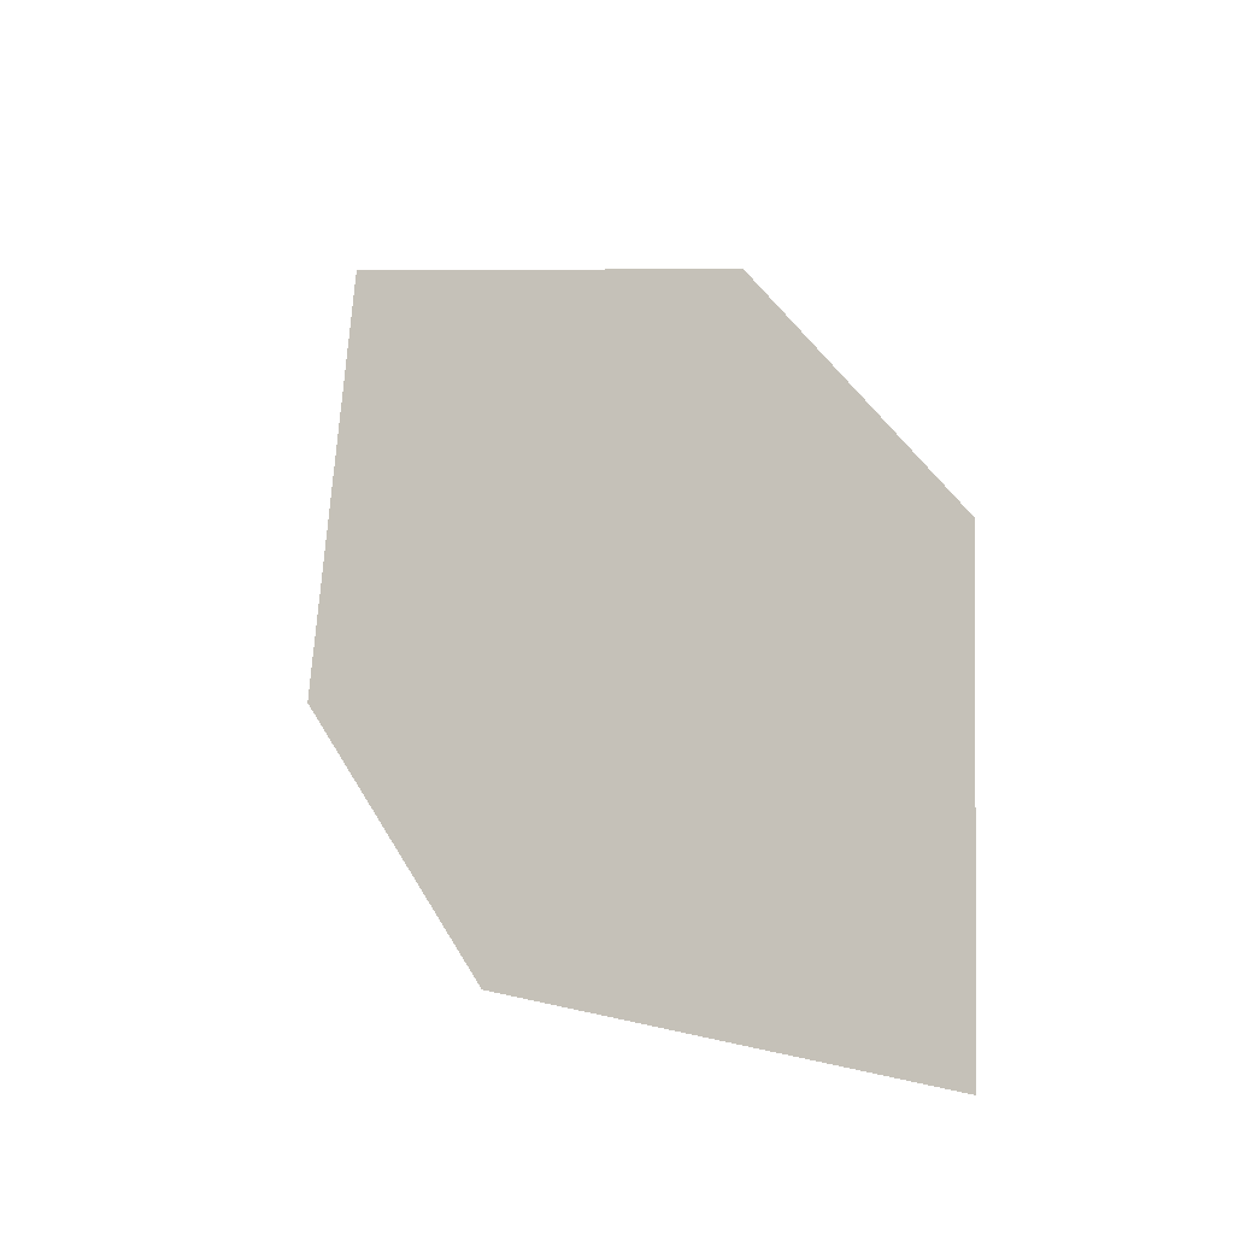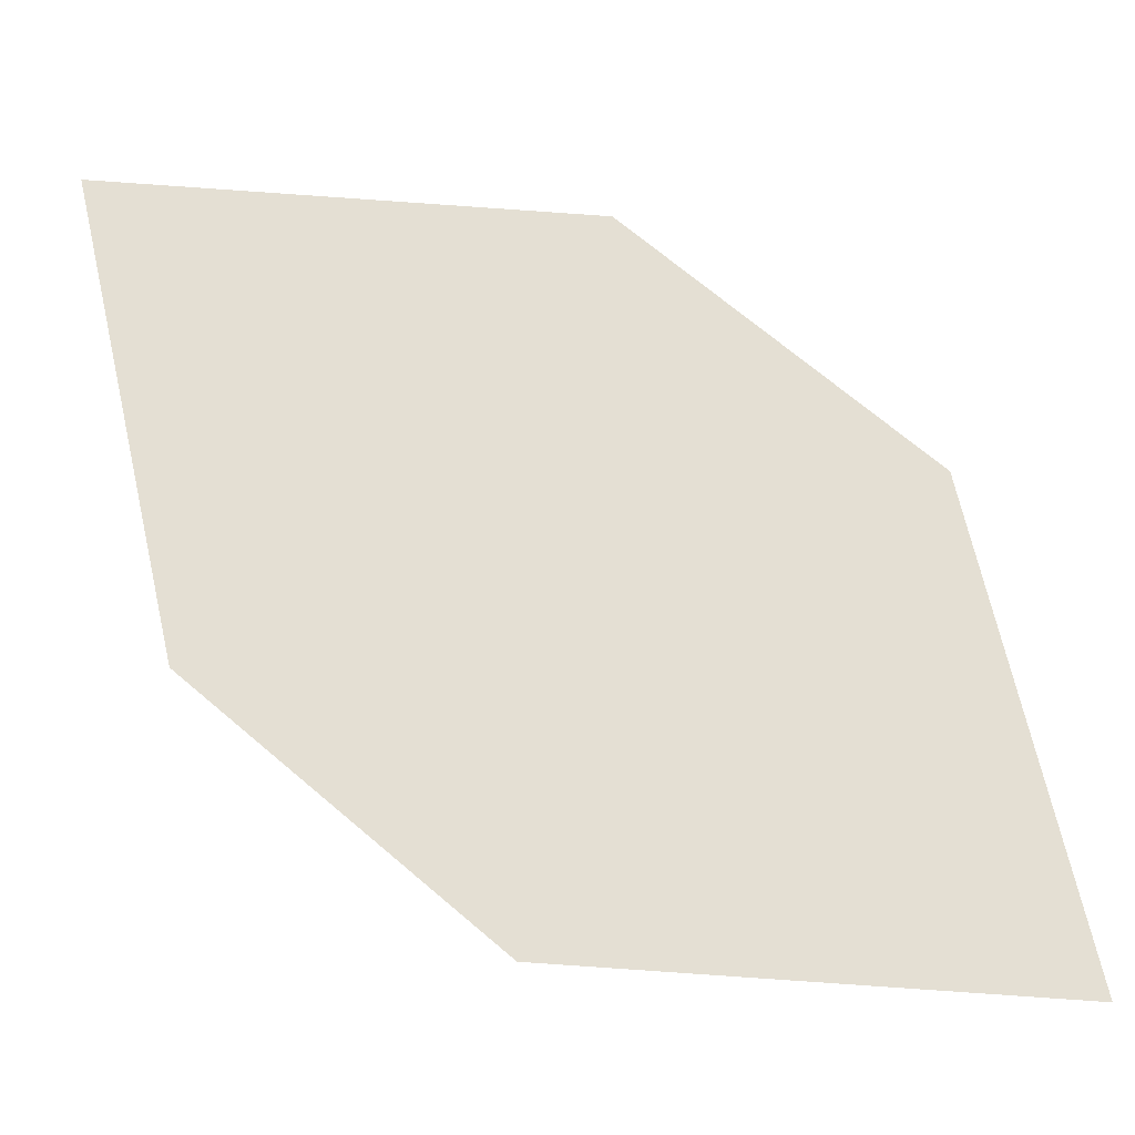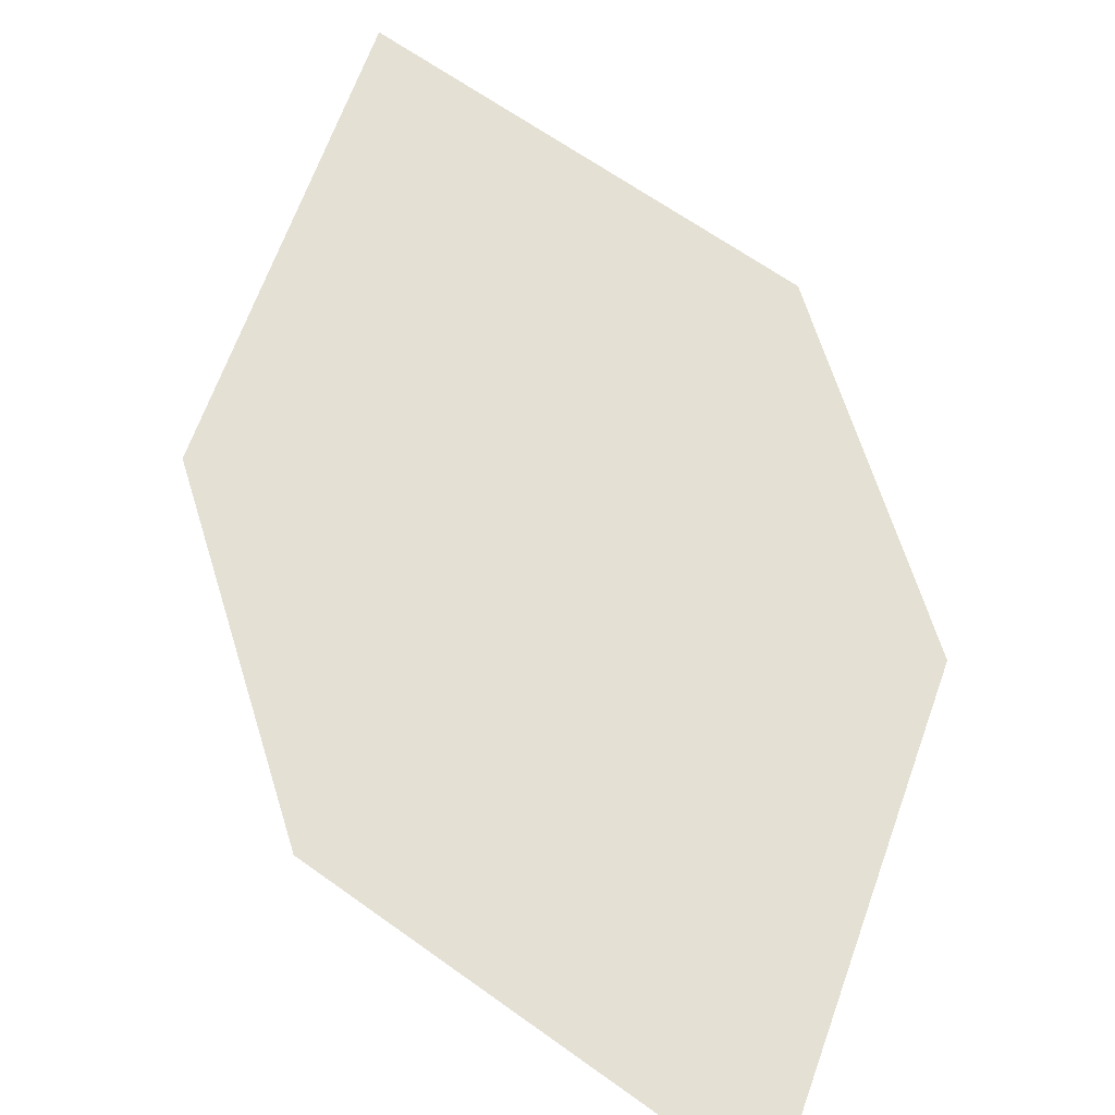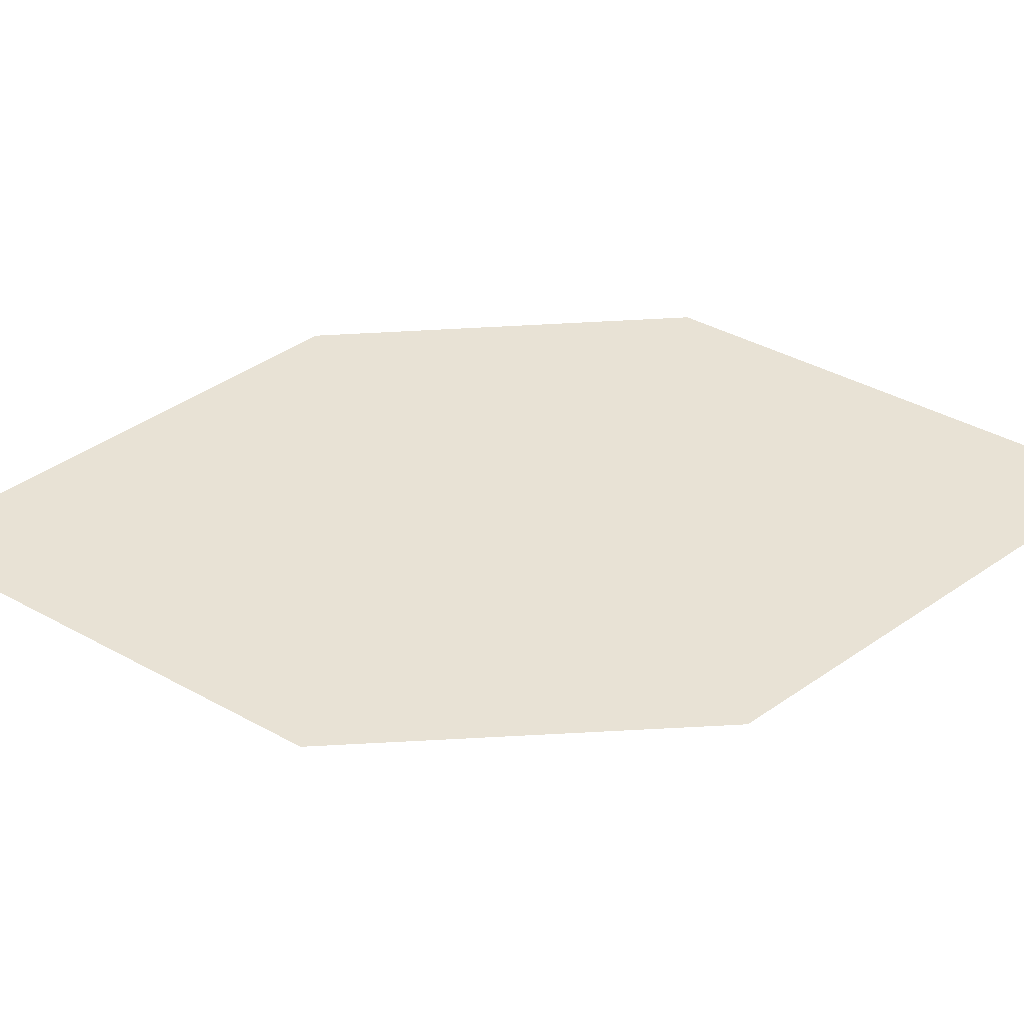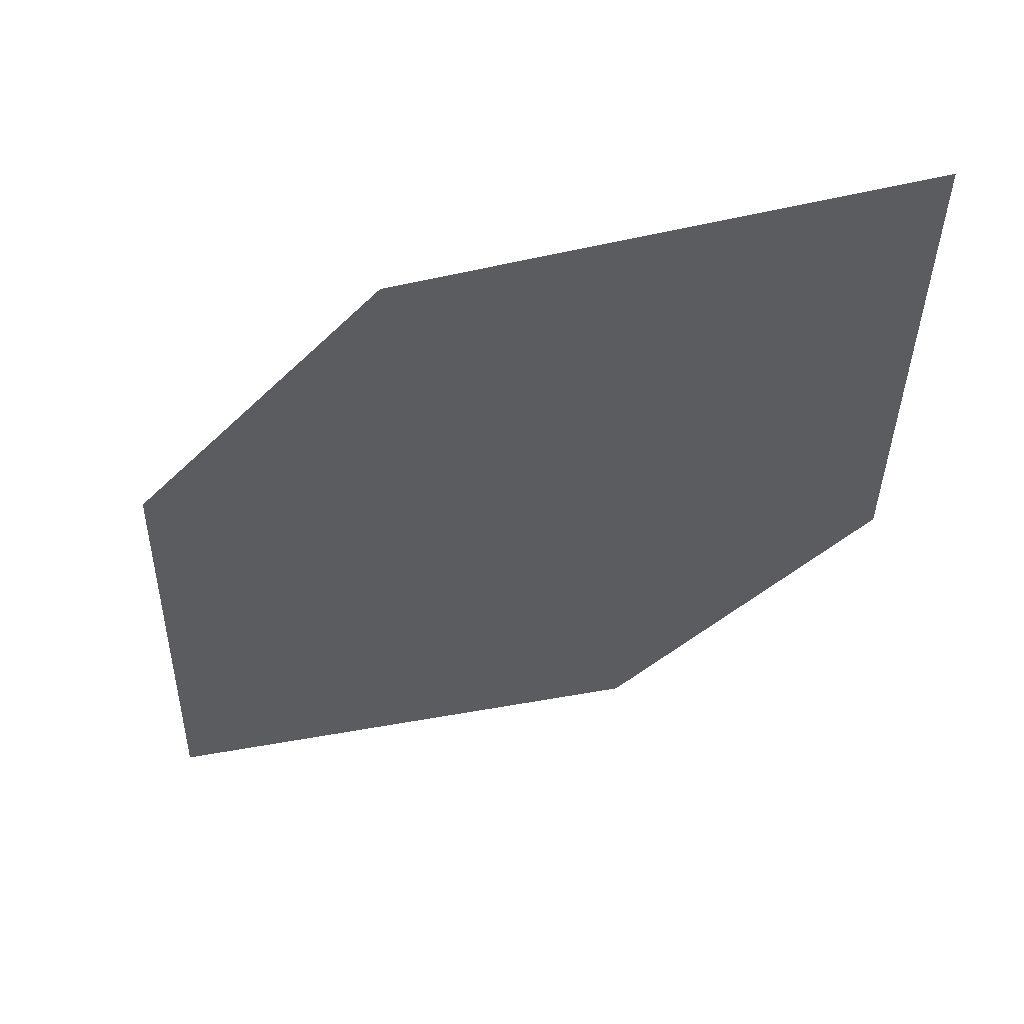
<metadata>
{"format":"obj","ext":"obj","renderer":"f3d","projection":"perspective","resolution":1024,"background":"white","views":[{"elev":-28.6,"azim":33.8,"up":"+Y"},{"elev":66.3,"azim":-17.4,"up":"+Z"},{"elev":67.6,"azim":-165.0,"up":"+Z"},{"elev":41.4,"azim":120.1,"up":"+Z"},{"elev":-33.7,"azim":174.4,"up":"+Z"}]}
</metadata>
<code>
o leaves.032
v 0.1278 -0.0458 0.6603
v 0.1228 -0.1064 0.6588
v 0.2056 -0.1694 0.6553
v 0.1846 -0.06752 0.6584
v 0.2106 -0.1087 0.6567
v 0.1487 -0.1476 0.6572
f 1 2 6 3
f 1 3 5 4

</code>
